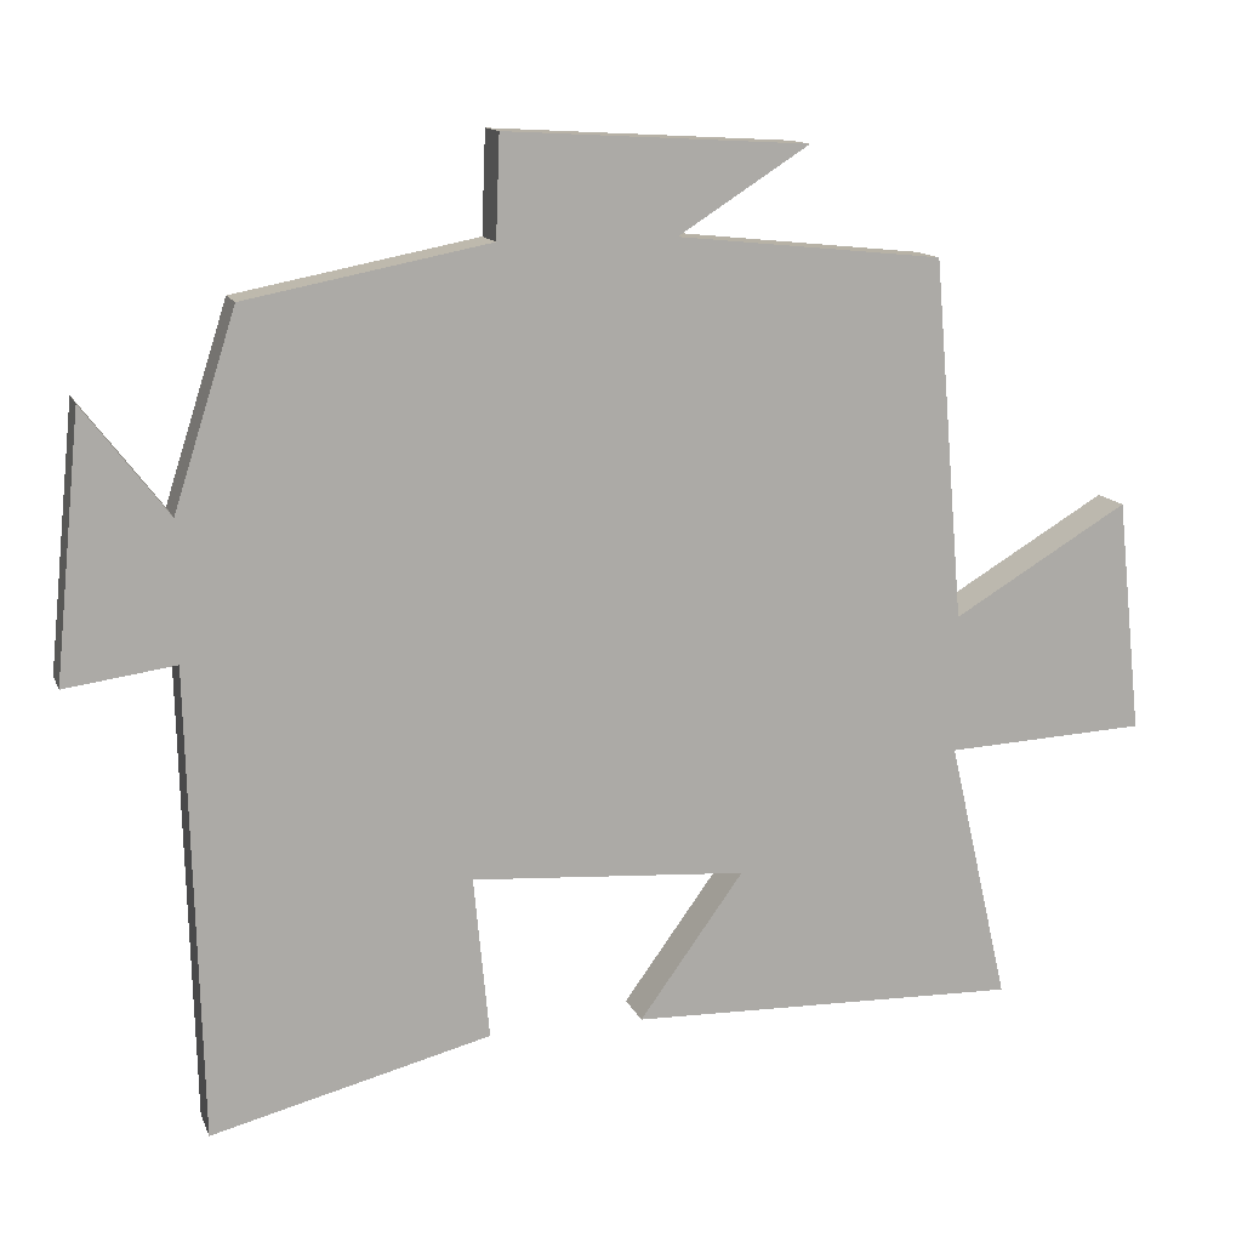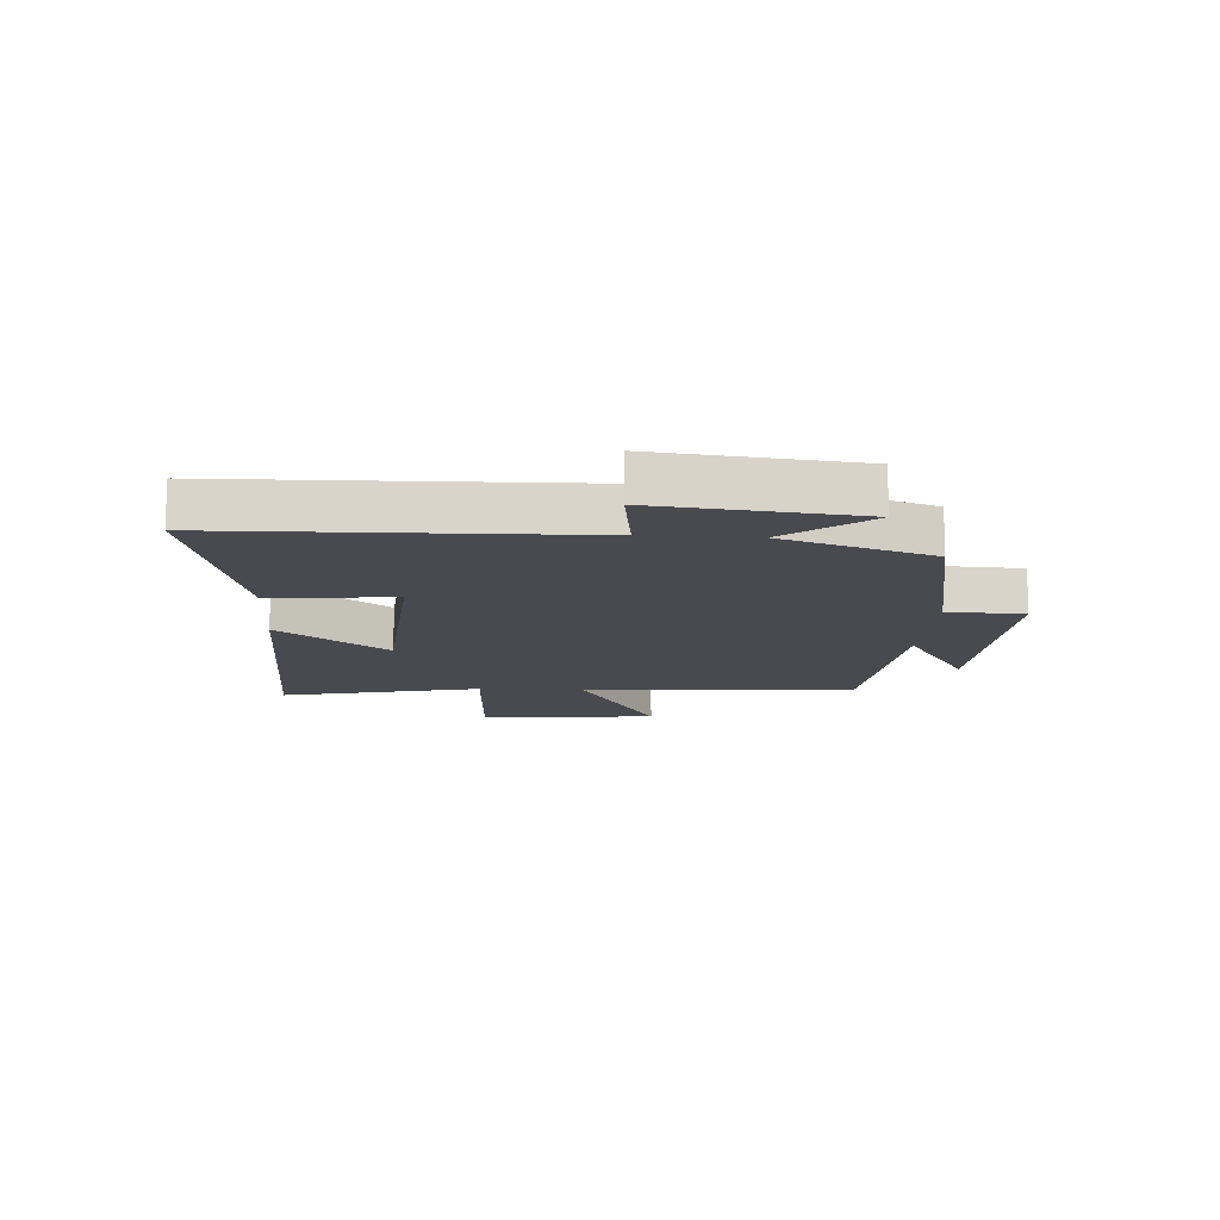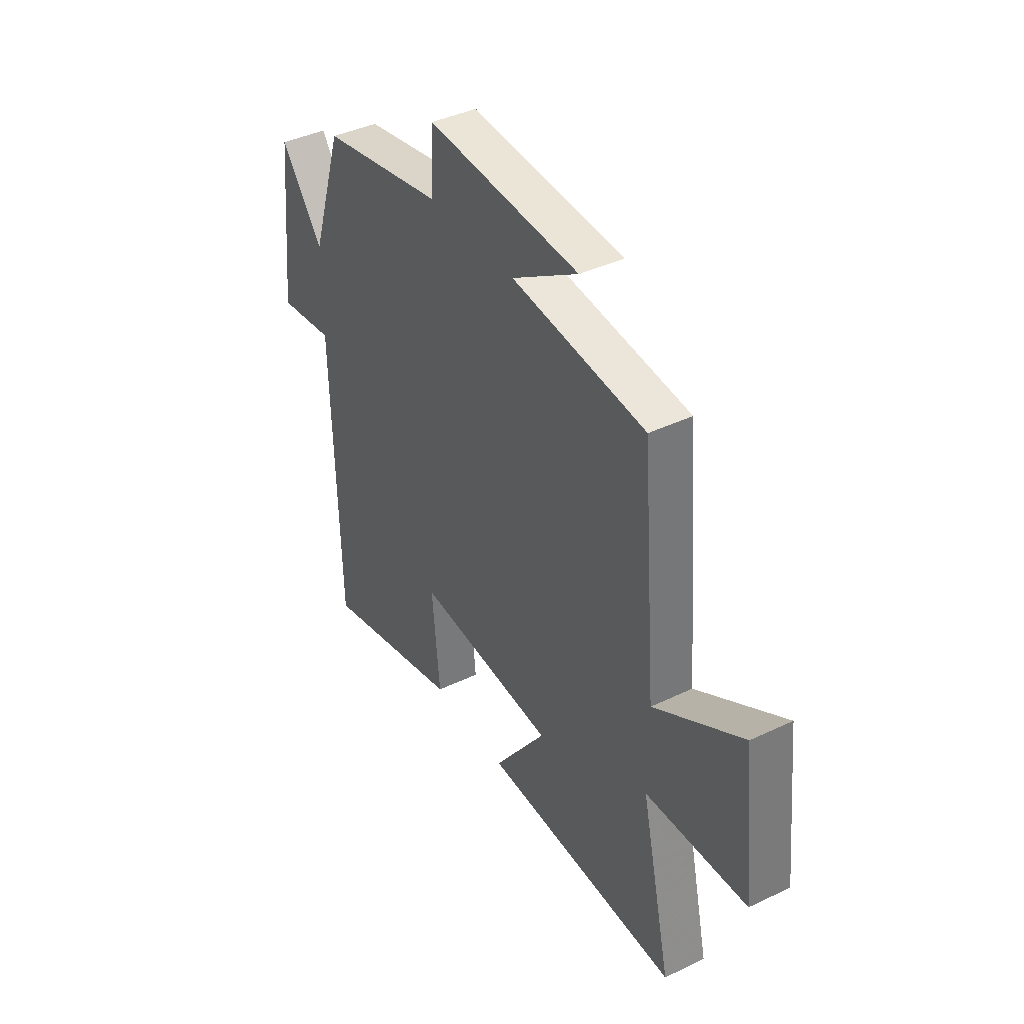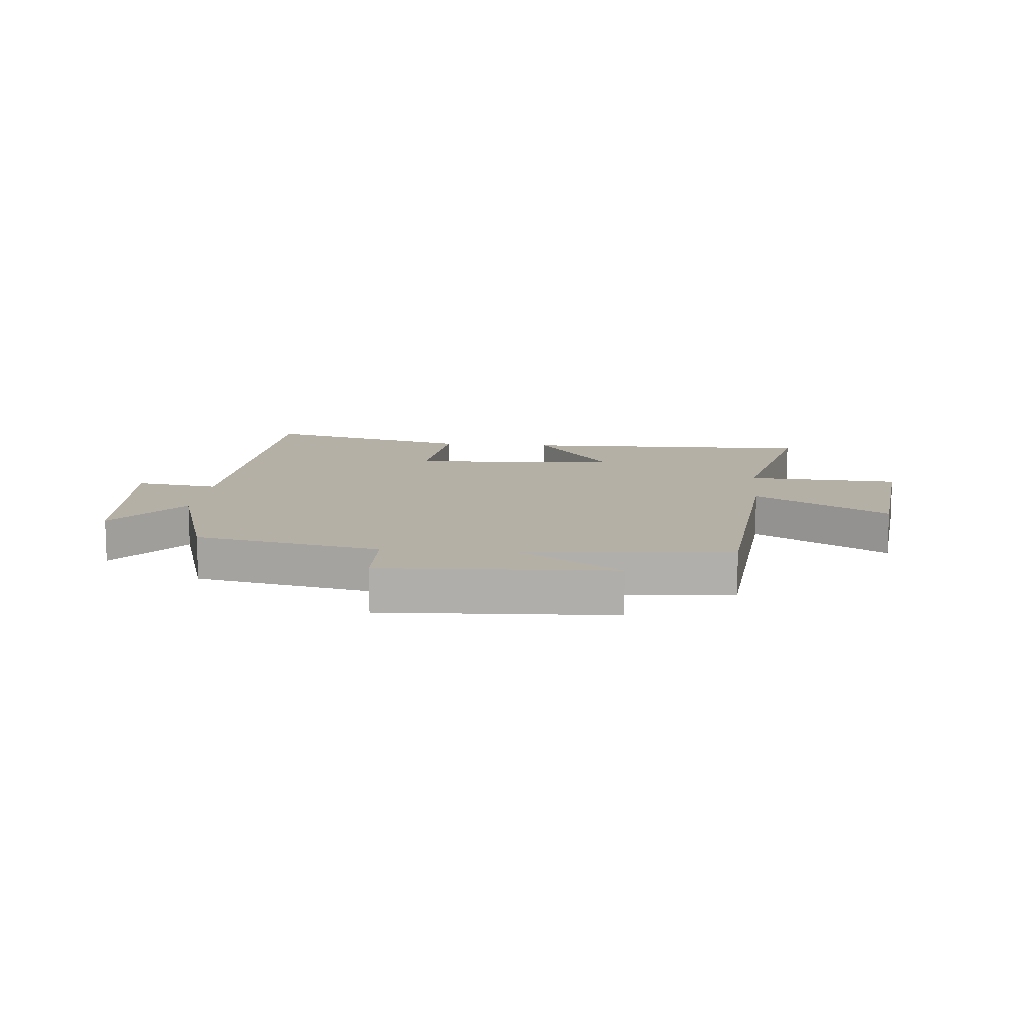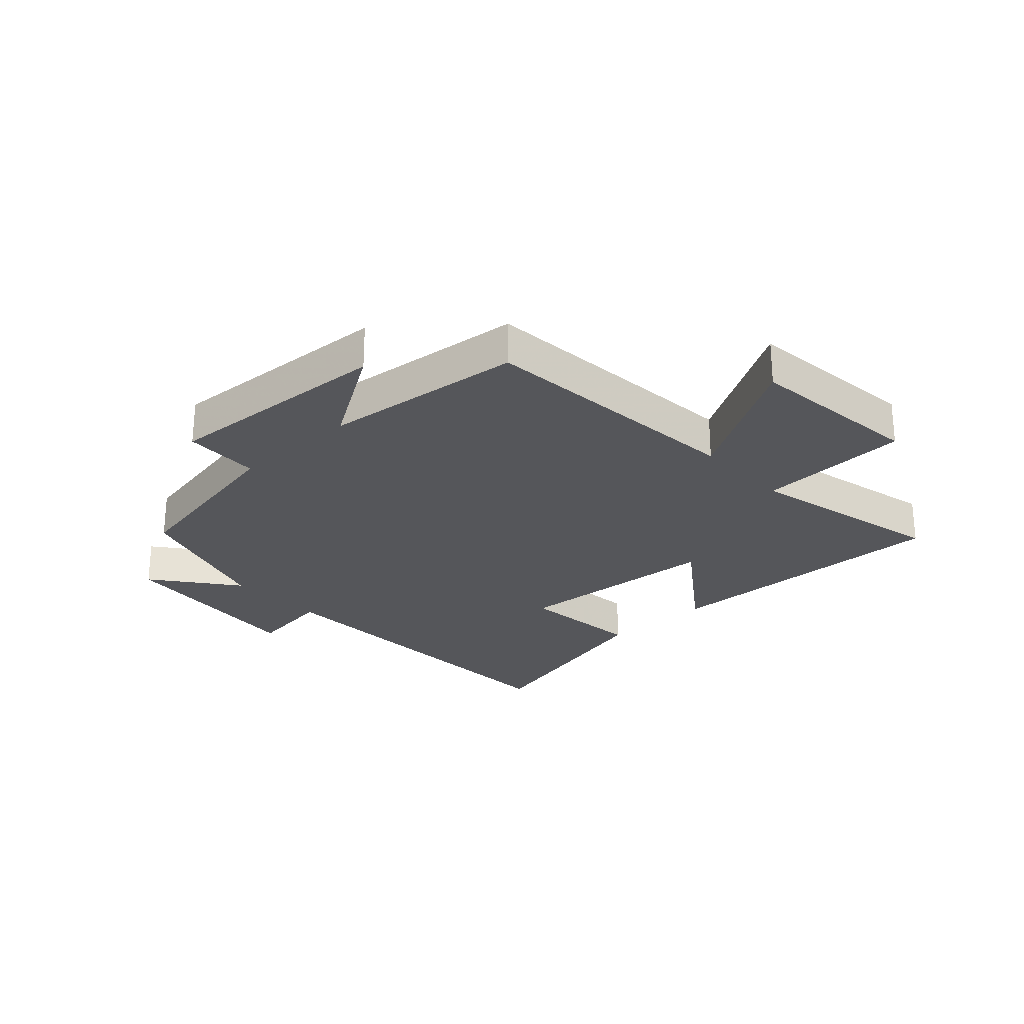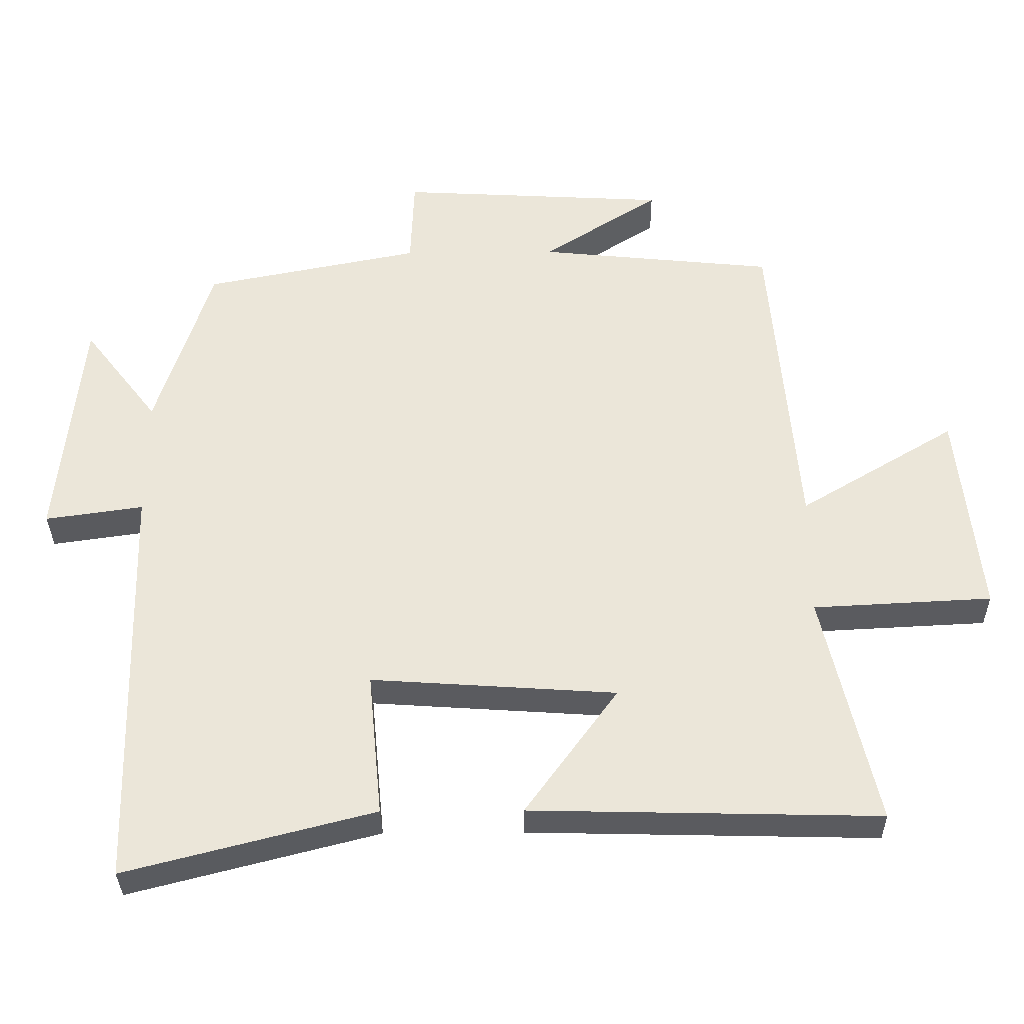
<metadata>
{"format":"obj","ext":"obj","renderer":"f3d","projection":"perspective","resolution":1024,"background":"white","views":[{"elev":13.1,"azim":-16.5,"up":"+Z"},{"elev":-13.6,"azim":-93.8,"up":"+Y"},{"elev":40.6,"azim":59.6,"up":"+Z"},{"elev":11.7,"azim":5.6,"up":"+Y"},{"elev":-25.9,"azim":42.7,"up":"+Y"},{"elev":-33.4,"azim":0.8,"up":"+Z"}]}
</metadata>
<code>
v 0.577 0.07 -0.512
v 0.075 0.07 -0.5
v 0.209 0.07 -0.315
v -0.145 0.07 -0.291
v -0.125 0.07 -0.5
v -0.484 0.07 -0.592
v -0.5 0.07 0.01
v -0.642 0.07 -0.01
v -0.608 0.07 0.328
v -0.5 0.07 0.188
v -0.42 0.07 0.439
v -0.107 0.07 0.5
v -0.102 0.07 0.63
v 0.288 0.07 0.608
v 0.119 0.07 0.5
v 0.461 0.07 0.465
v 0.5 0.07 0.003
v 0.726 0.07 0.138
v 0.758 0.07 -0.162
v 0.5 0.07 -0.175
v 0.577 0 -0.512
v 0.075 0 -0.5
v 0.209 0 -0.315
v -0.145 0 -0.291
v -0.125 0 -0.5
v -0.484 0 -0.592
v -0.5 0 0.01
v -0.642 0 -0.01
v -0.608 0 0.328
v -0.5 0 0.188
v -0.42 0 0.439
v -0.107 0 0.5
v -0.102 0 0.63
v 0.288 0 0.608
v 0.119 0 0.5
v 0.461 0 0.465
v 0.5 0 0.003
v 0.726 0 0.138
v 0.758 0 -0.162
v 0.5 0 -0.175
f 17 18 19 20
f 15 16 17 20
f 15 20 1
f 12 13 14 15
f 10 11 12 15
f 10 15 1
f 7 8 9 10
f 4 5 6 7
f 3 4 7 10
f 1 2 3
f 1 3 10
f 40 39 38 37
f 40 37 36 35
f 21 40 35
f 35 34 33 32
f 35 32 31 30
f 21 35 30
f 30 29 28 27
f 27 26 25 24
f 30 27 24 23
f 23 22 21
f 30 23 21
f 1 21 22 2
f 2 22 23 3
f 3 23 24 4
f 4 24 25 5
f 5 25 26 6
f 6 26 27 7
f 7 27 28 8
f 8 28 29 9
f 9 29 30 10
f 10 30 31 11
f 11 31 32 12
f 12 32 33 13
f 13 33 34 14
f 14 34 35 15
f 15 35 36 16
f 16 36 37 17
f 17 37 38 18
f 18 38 39 19
f 19 39 40 20
f 20 40 21 1

</code>
